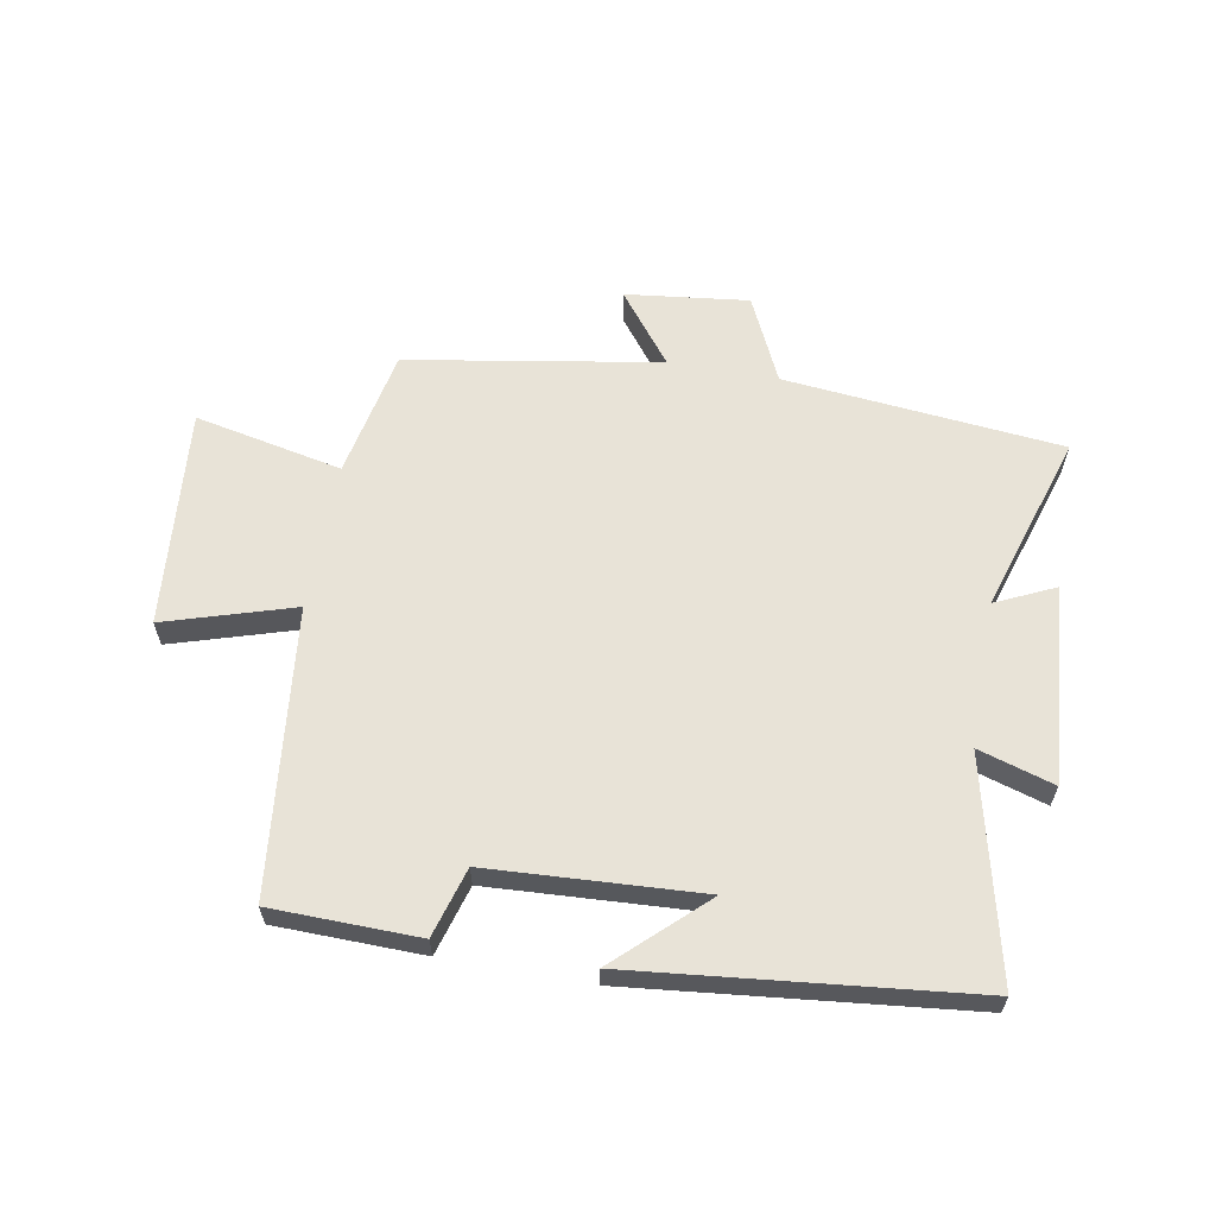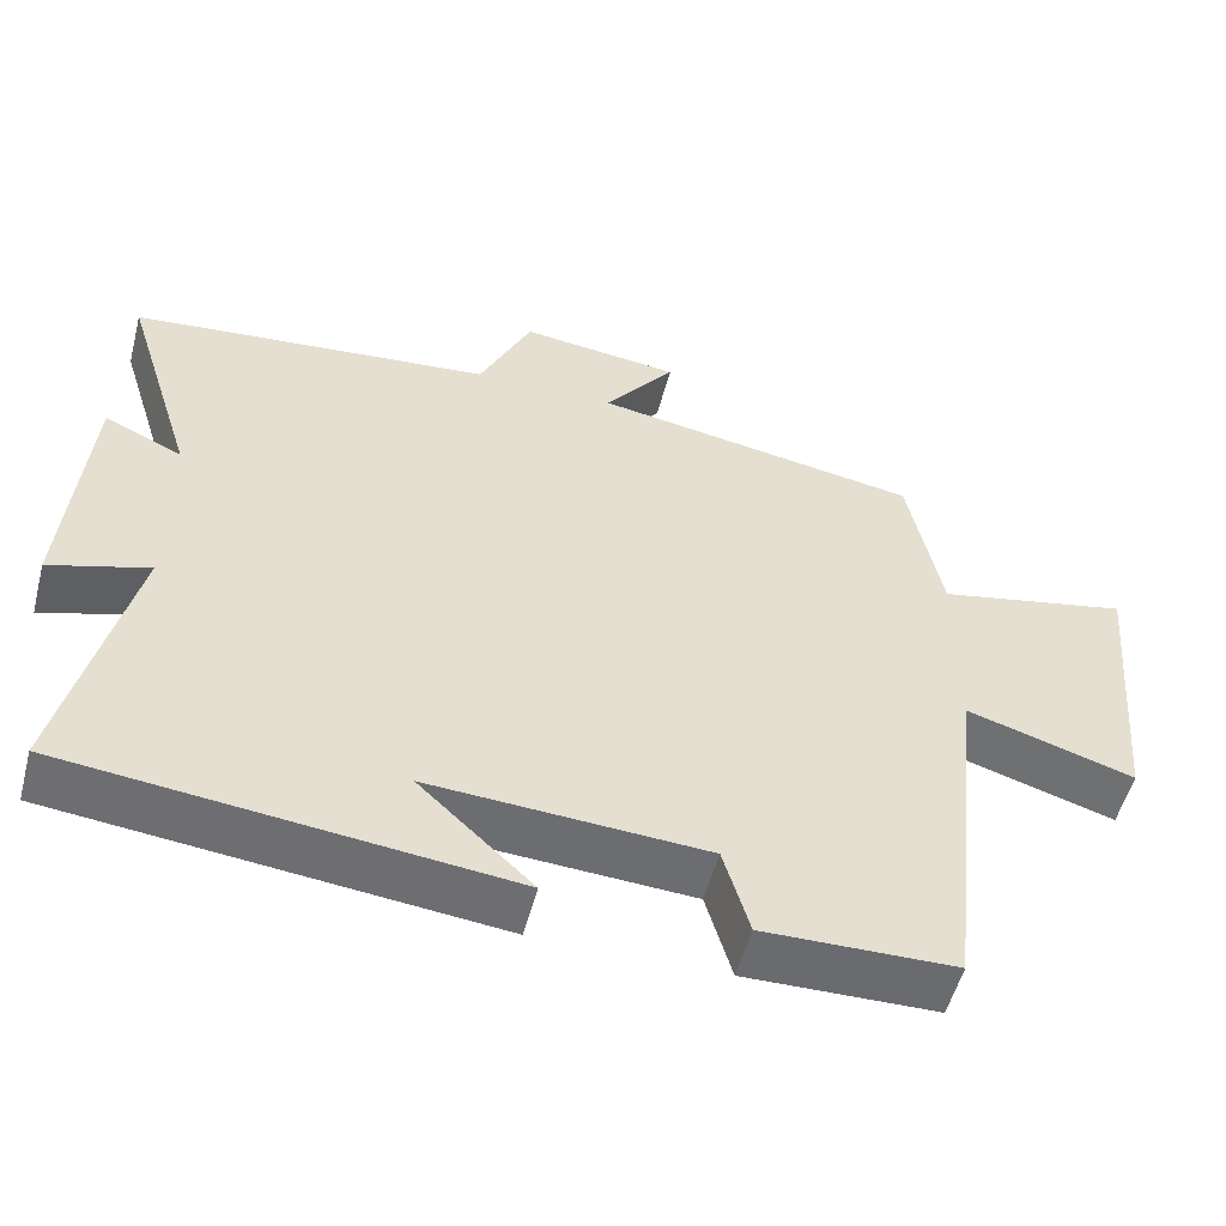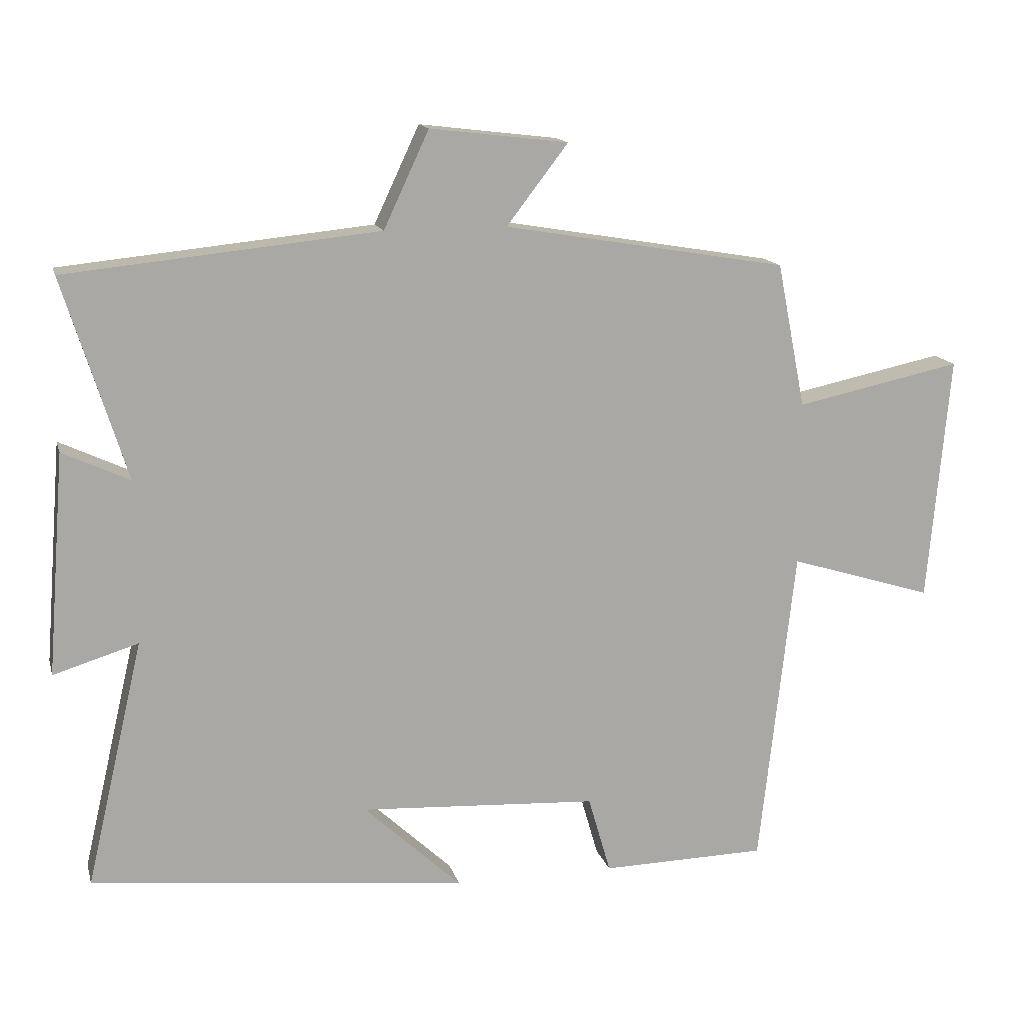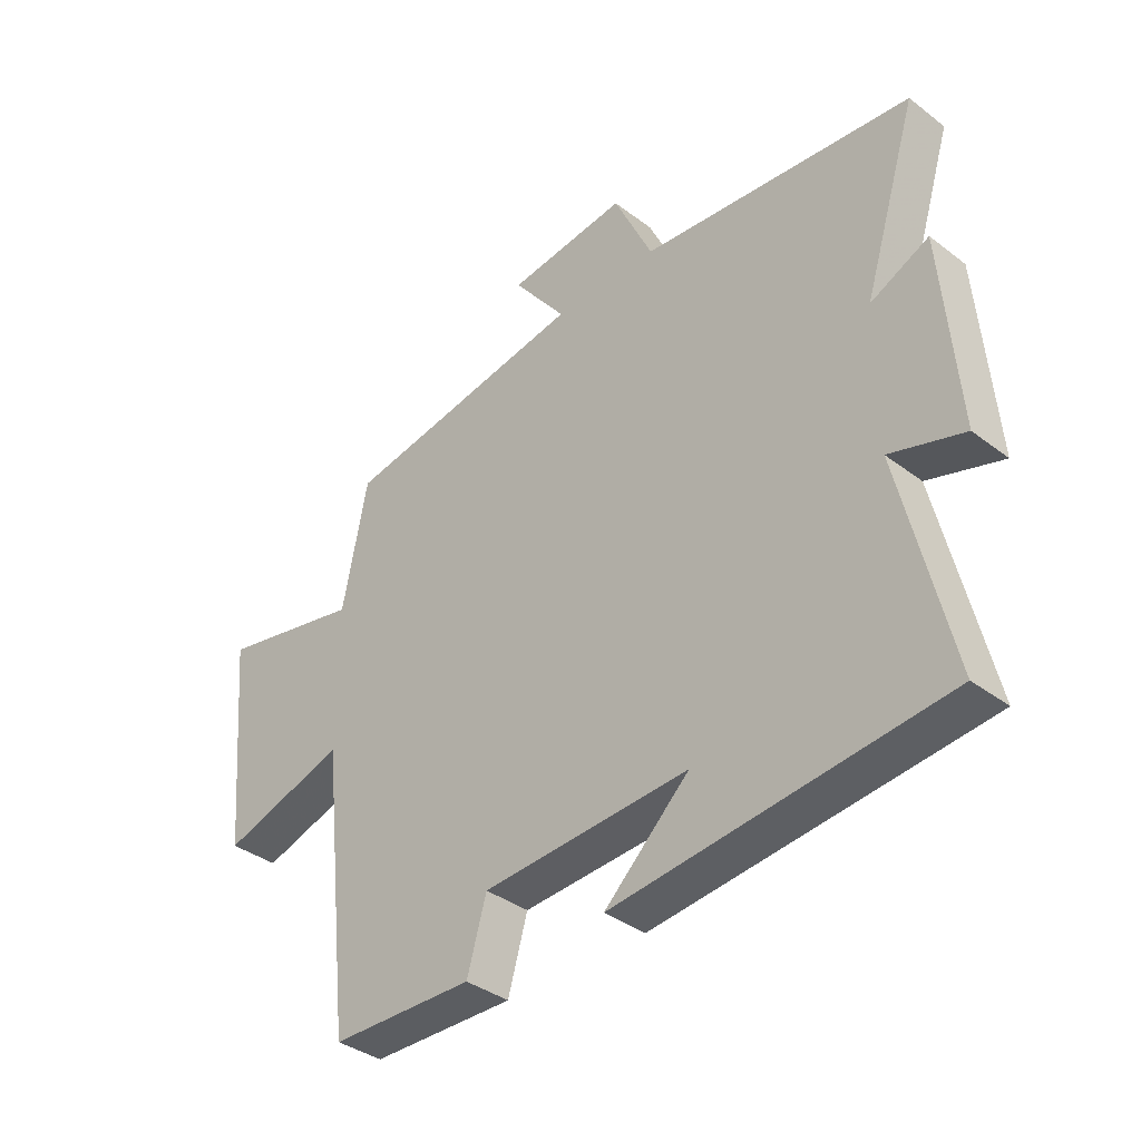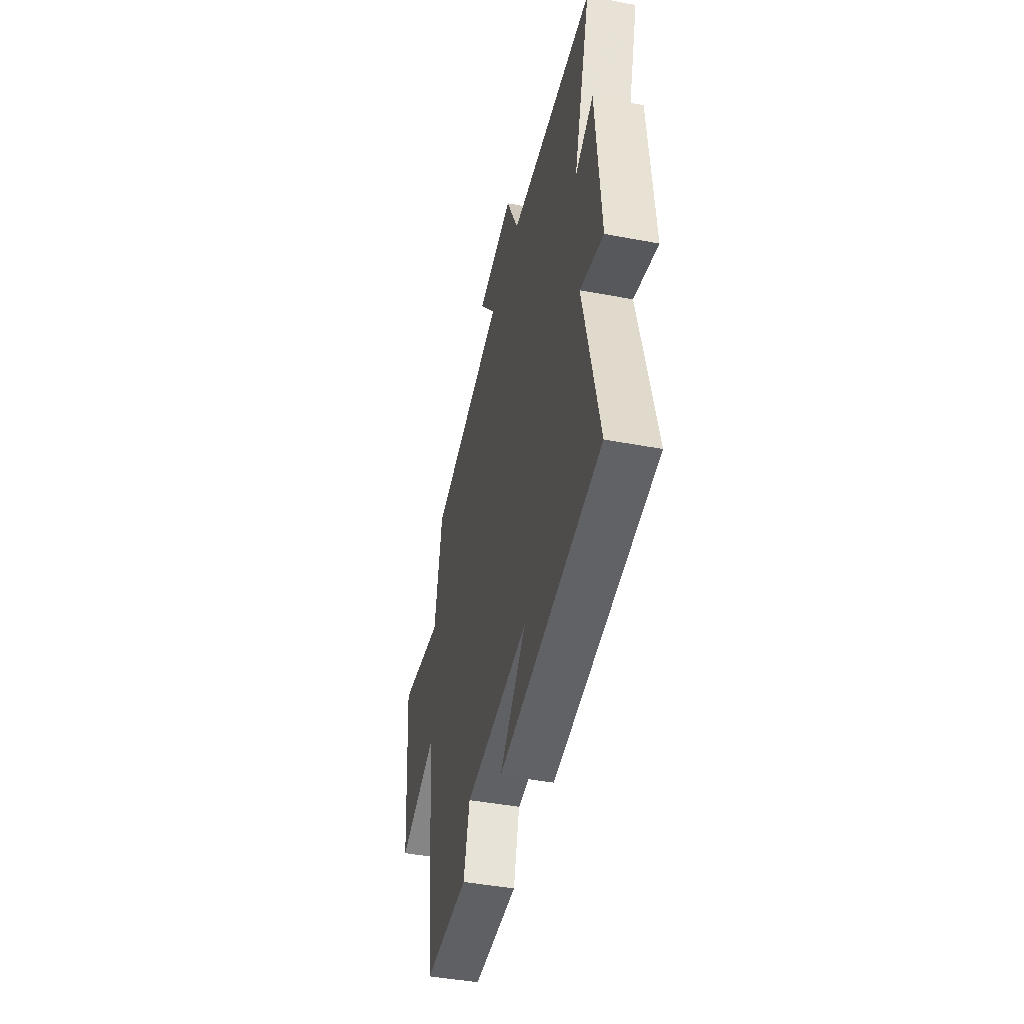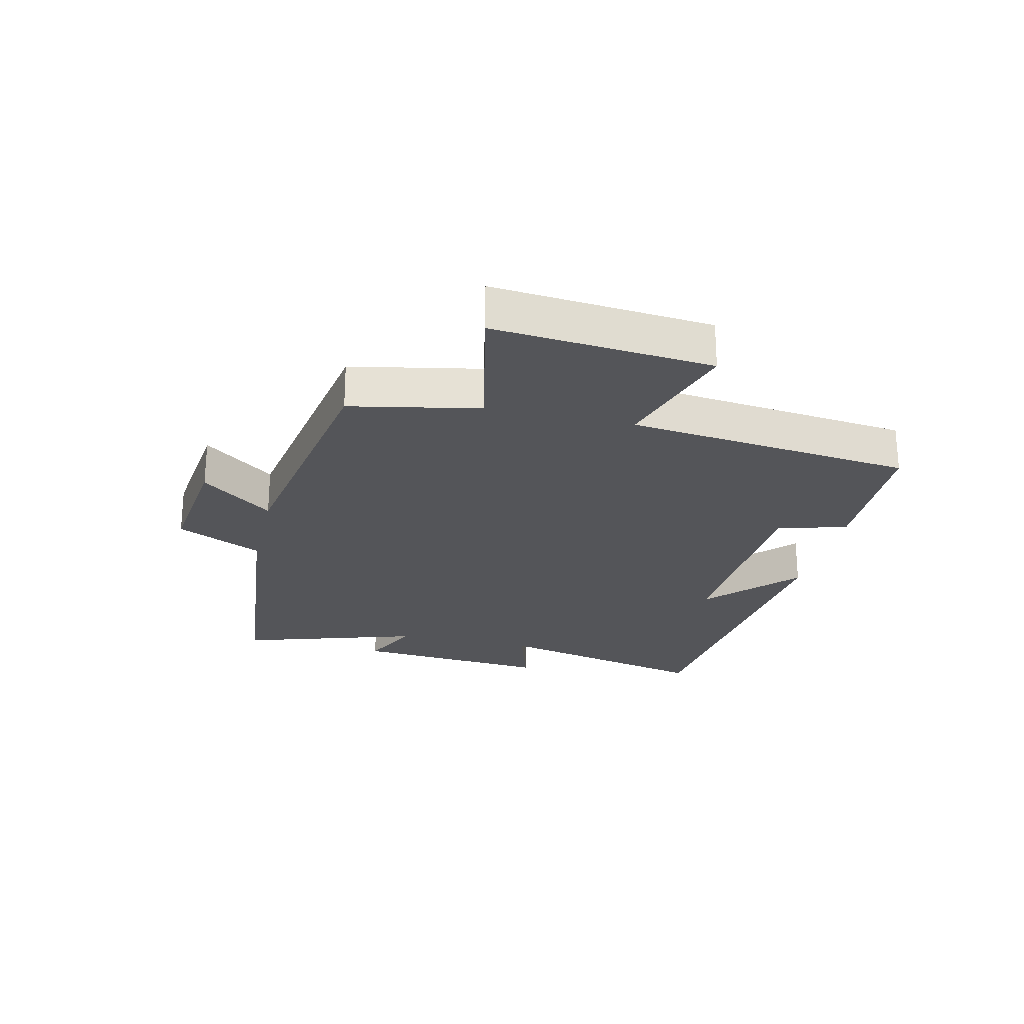
<metadata>
{"format":"obj","ext":"obj","renderer":"f3d","projection":"perspective","resolution":1024,"background":"white","views":[{"elev":61.5,"azim":-169.8,"up":"+Y"},{"elev":-53.6,"azim":-14.7,"up":"+Z"},{"elev":14.5,"azim":-14.0,"up":"+Z"},{"elev":-37.0,"azim":-134.4,"up":"+Z"},{"elev":-44.6,"azim":-102.4,"up":"+Z"},{"elev":-24.6,"azim":76.9,"up":"+Y"}]}
</metadata>
<code>
v -0.584 0.07 -0.441
v -0.5 0.07 -0.08
v -0.624 0.07 -0.118
v -0.598 0.07 0.206
v -0.5 0.07 0.16
v -0.592 0.07 0.454
v -0.135 0.07 0.5
v -0.069 0.07 0.641
v 0.133 0.07 0.617
v 0.043 0.07 0.5
v 0.458 0.07 0.43
v 0.5 0.07 0.218
v 0.743 0.07 0.269
v 0.711 0.07 -0.091
v 0.5 0.07 -0.026
v 0.448 0.07 -0.495
v 0.206 0.07 -0.5
v 0.173 0.07 -0.386
v -0.175 0.07 -0.366
v -0.032 0.07 -0.5
v -0.584 0 -0.441
v -0.5 0 -0.08
v -0.624 0 -0.118
v -0.598 0 0.206
v -0.5 0 0.16
v -0.592 0 0.454
v -0.135 0 0.5
v -0.069 0 0.641
v 0.133 0 0.617
v 0.043 0 0.5
v 0.458 0 0.43
v 0.5 0 0.218
v 0.743 0 0.269
v 0.711 0 -0.091
v 0.5 0 -0.026
v 0.448 0 -0.495
v 0.206 0 -0.5
v 0.173 0 -0.386
v -0.175 0 -0.366
v -0.032 0 -0.5
f 19 20 1 2
f 18 19 2
f 15 16 17 18
f 15 18 2
f 12 13 14 15
f 12 15 2
f 11 12 2
f 10 11 2
f 7 8 9 10
f 5 6 7 10
f 5 10 2 3
f 3 4 5
f 22 21 40 39
f 22 39 38
f 38 37 36 35
f 22 38 35
f 35 34 33 32
f 22 35 32
f 22 32 31
f 22 31 30
f 30 29 28 27
f 30 27 26 25
f 23 22 30 25
f 25 24 23
f 1 21 22 2
f 2 22 23 3
f 3 23 24 4
f 4 24 25 5
f 5 25 26 6
f 6 26 27 7
f 7 27 28 8
f 8 28 29 9
f 9 29 30 10
f 10 30 31 11
f 11 31 32 12
f 12 32 33 13
f 13 33 34 14
f 14 34 35 15
f 15 35 36 16
f 16 36 37 17
f 17 37 38 18
f 18 38 39 19
f 19 39 40 20
f 20 40 21 1

</code>
